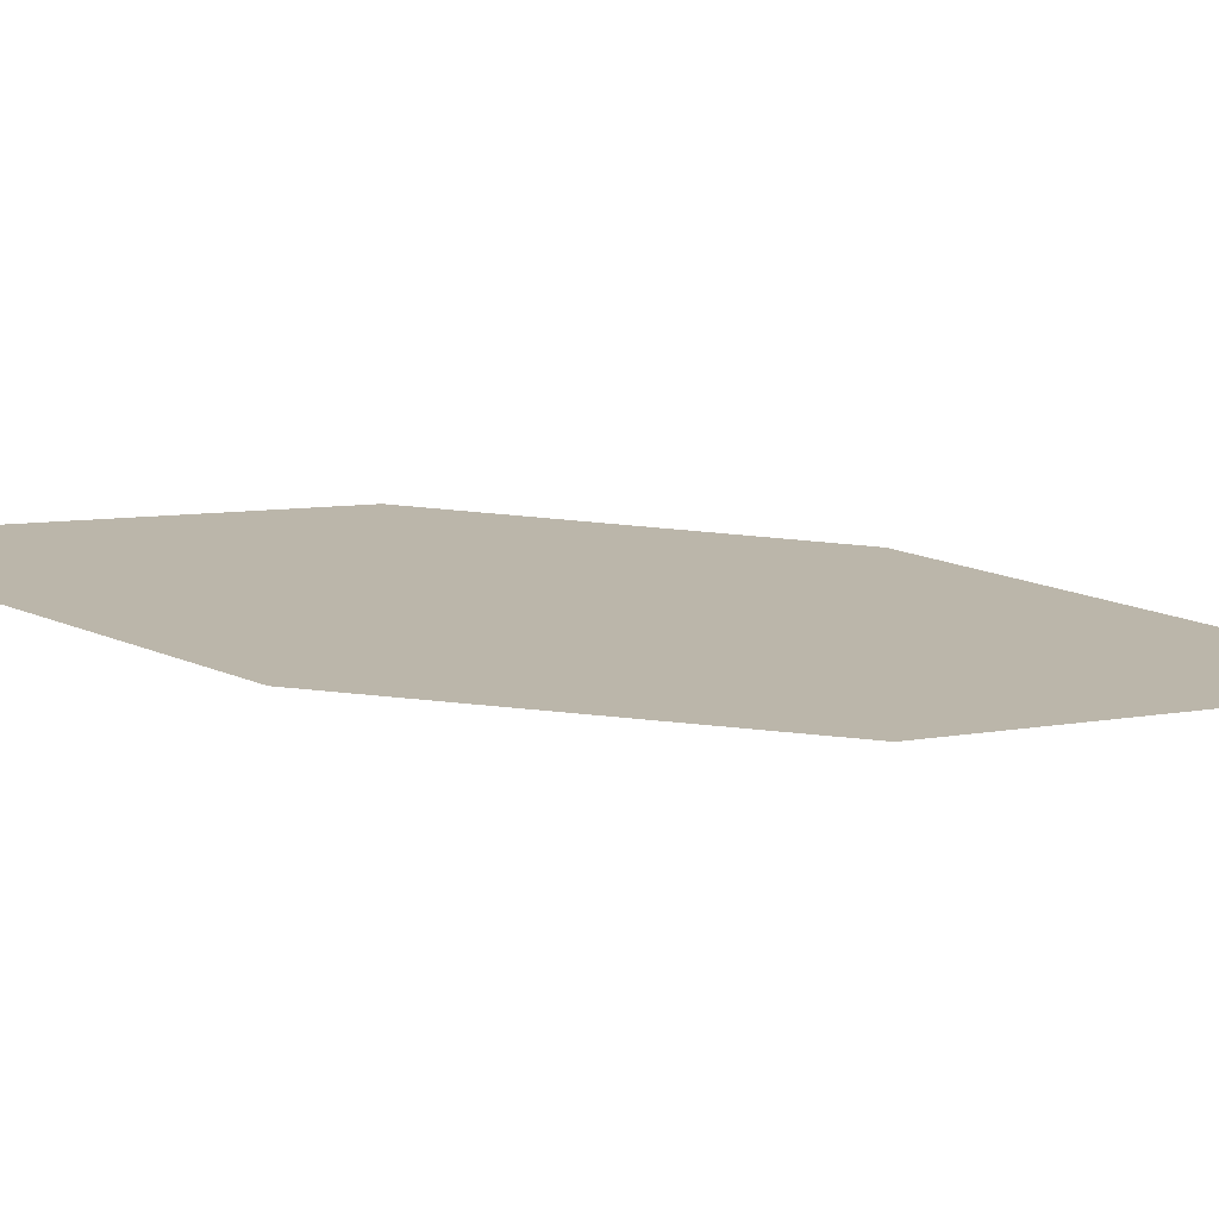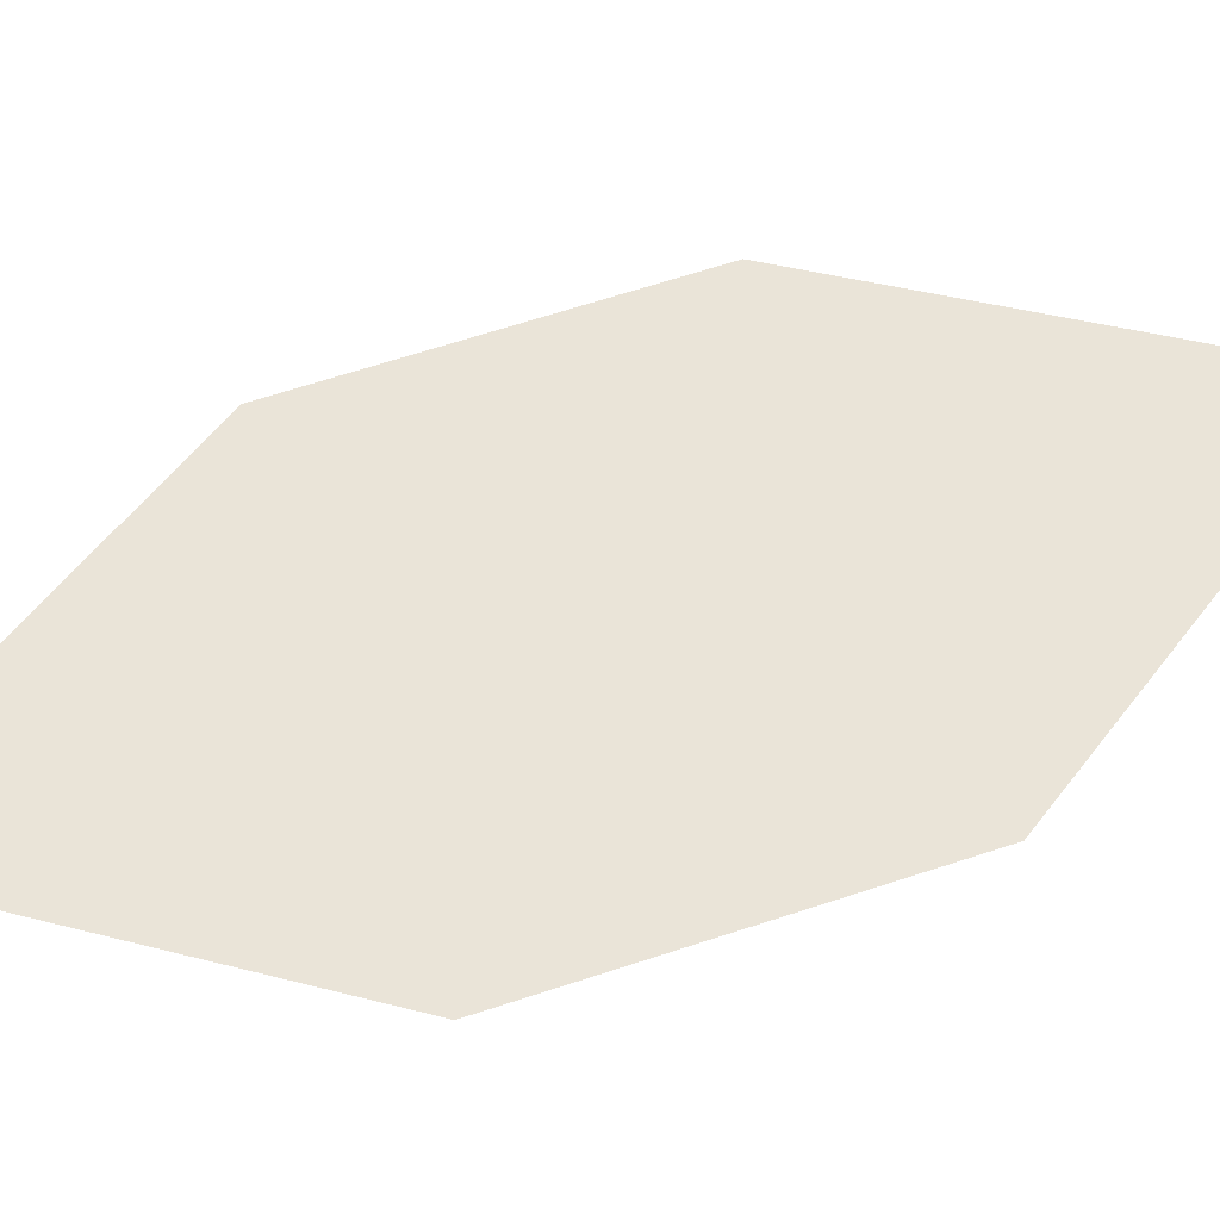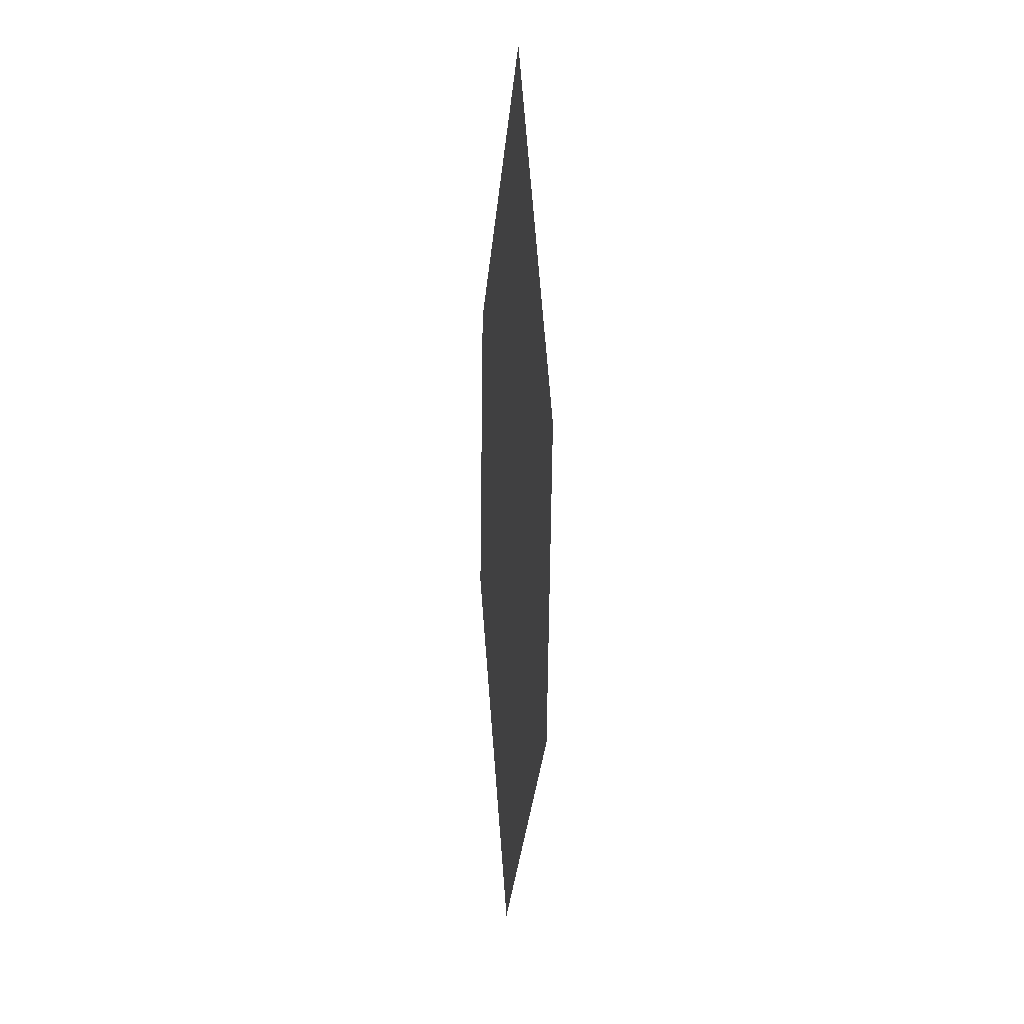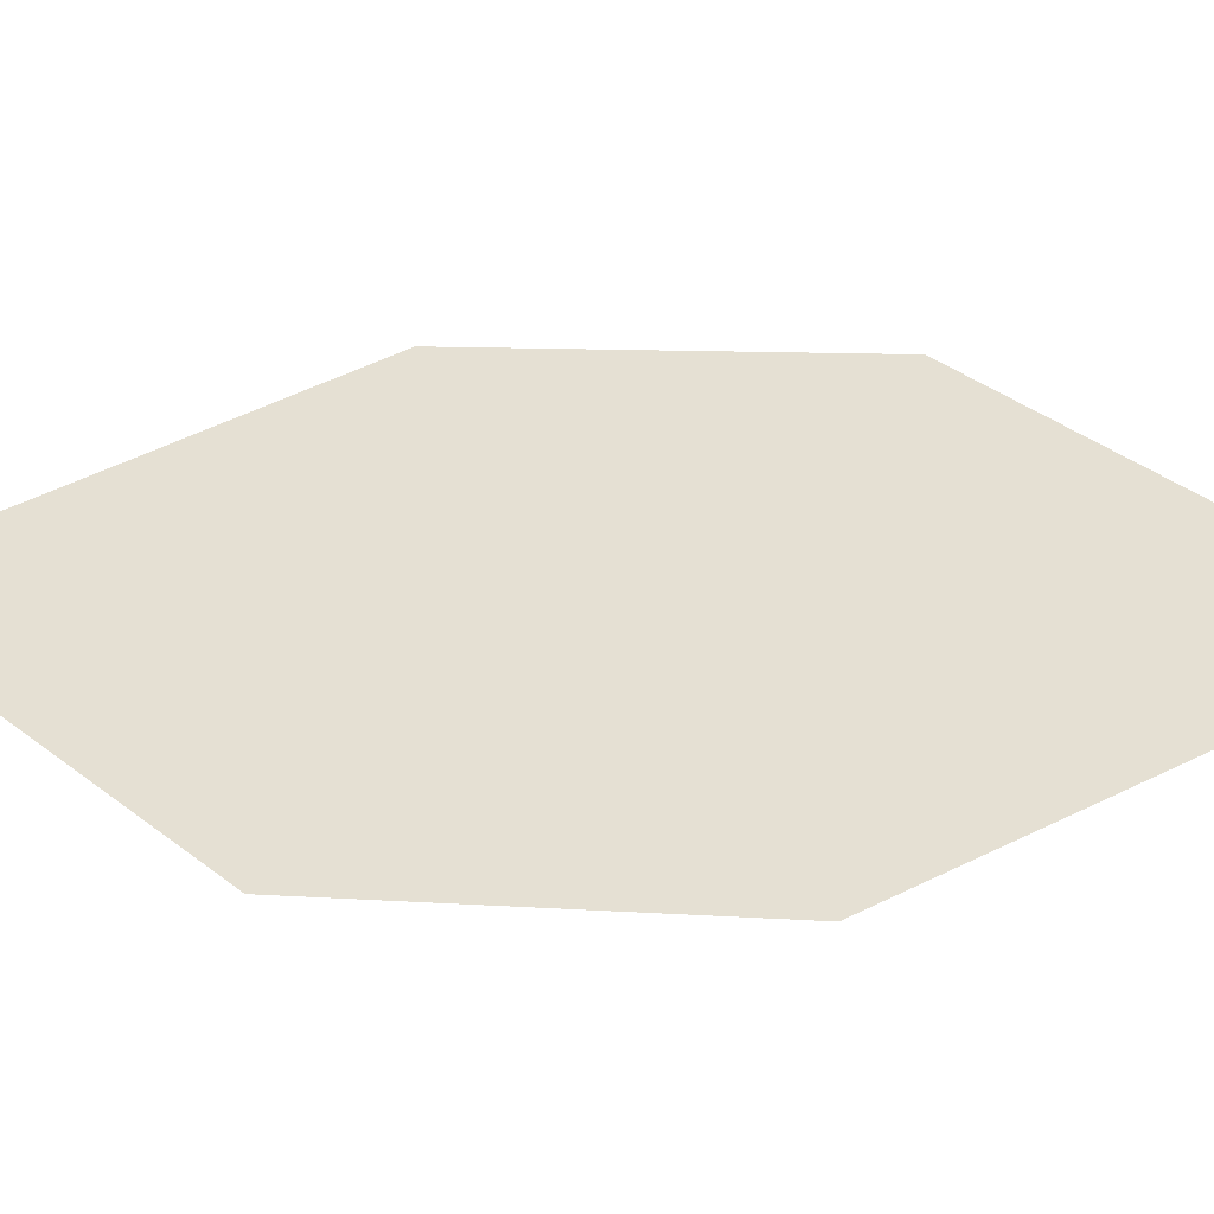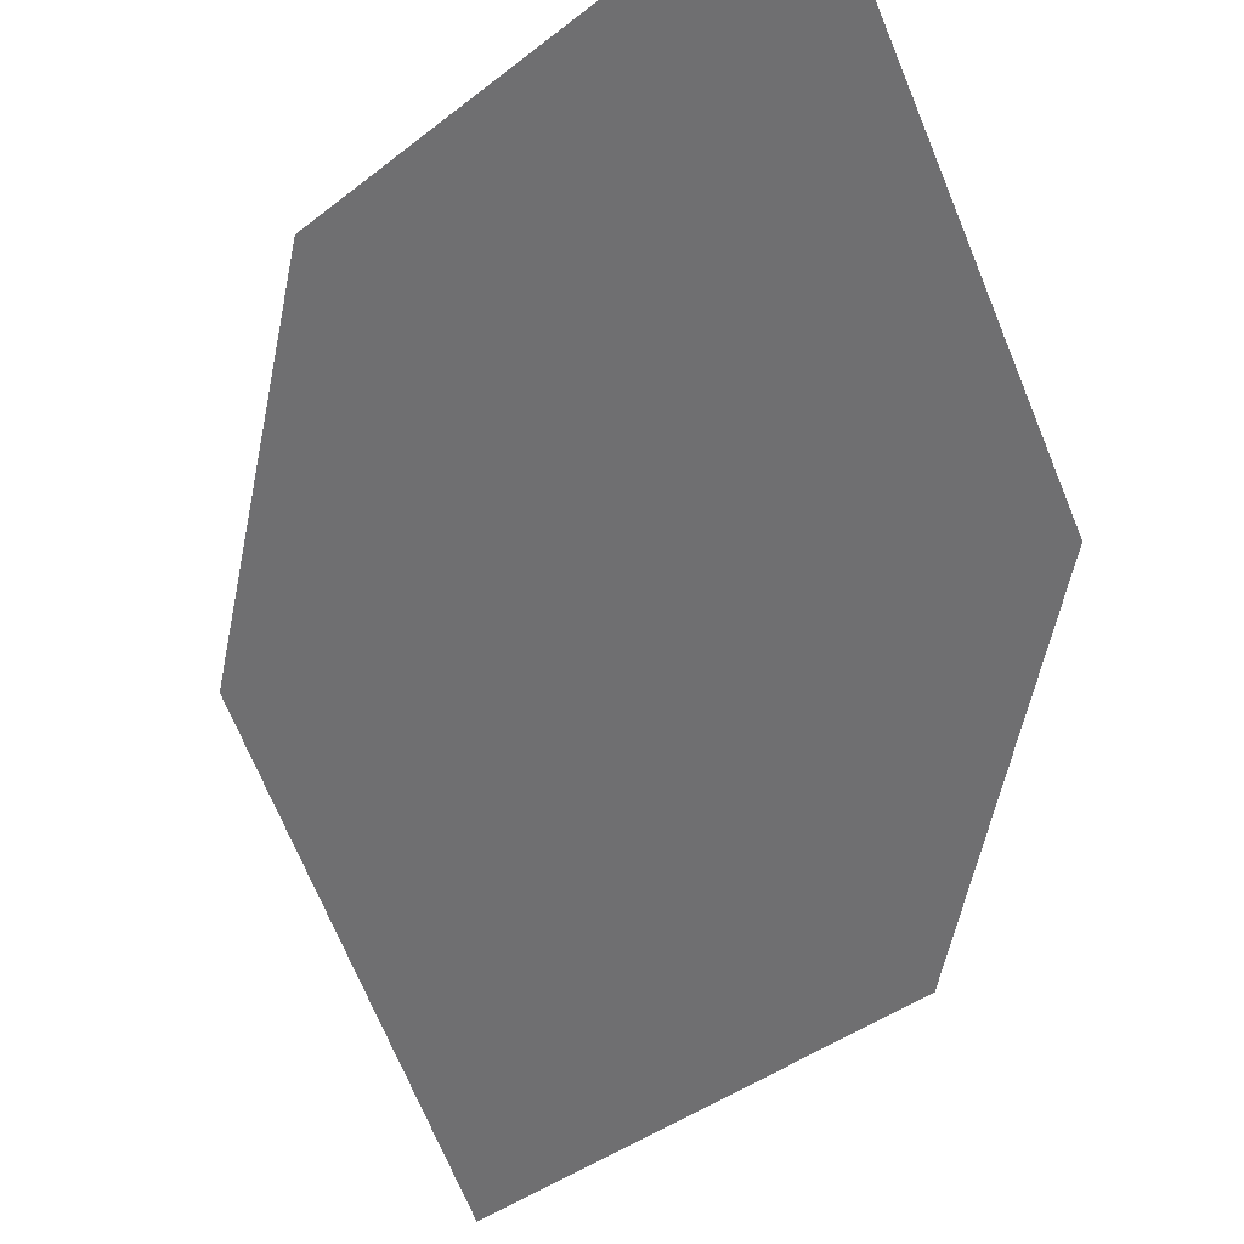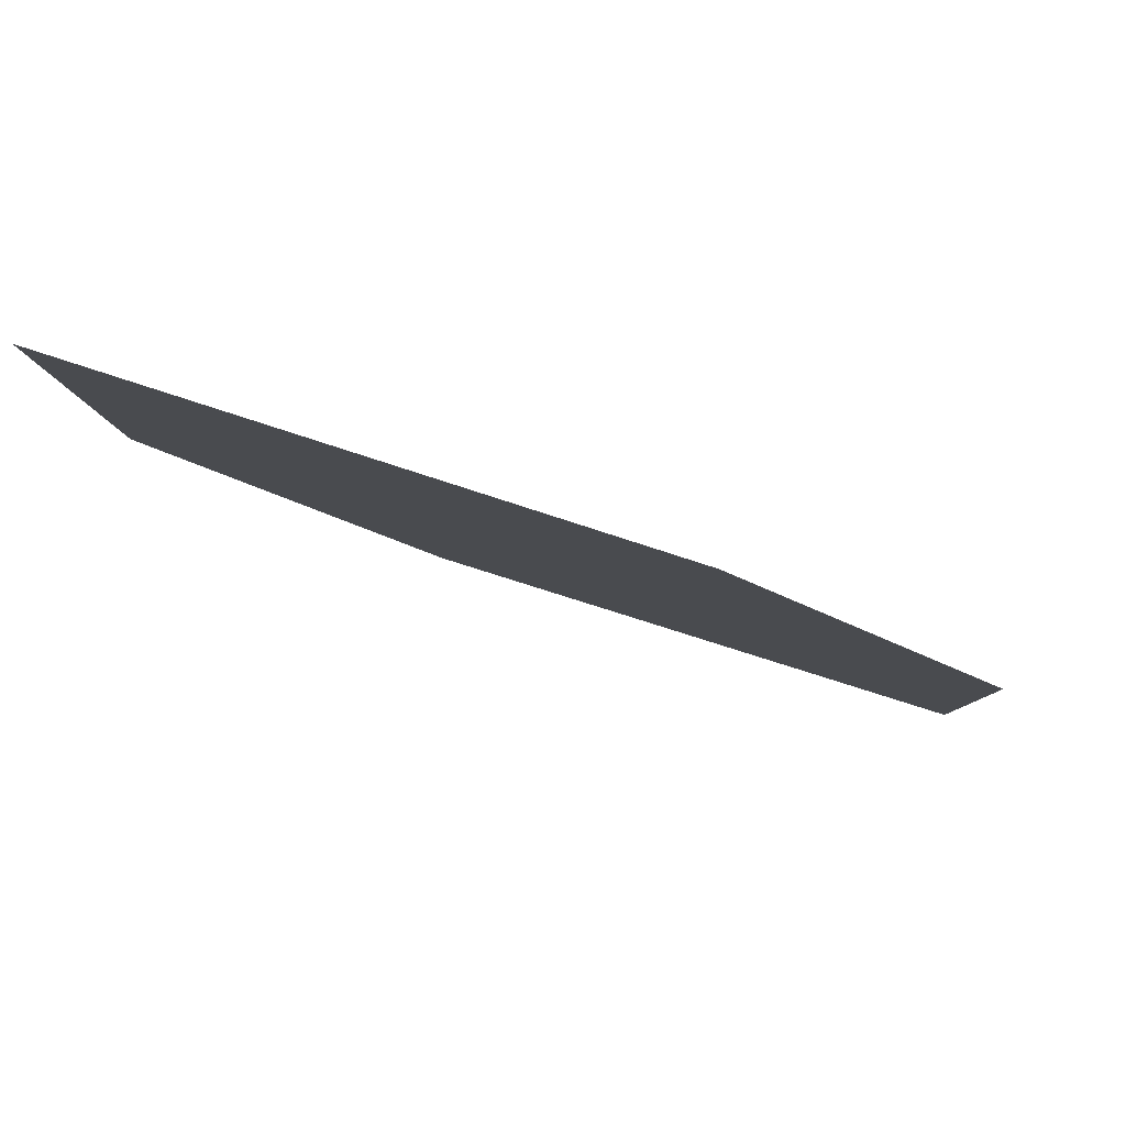
<metadata>
{"format":"obj","ext":"obj","renderer":"f3d","projection":"perspective","resolution":1024,"background":"white","views":[{"elev":35.2,"azim":-70.8,"up":"+Z"},{"elev":73.6,"azim":-94.0,"up":"+Z"},{"elev":32.4,"azim":103.4,"up":"+Y"},{"elev":22.0,"azim":115.1,"up":"+Z"},{"elev":-56.4,"azim":3.1,"up":"+Z"},{"elev":-19.6,"azim":49.6,"up":"+Z"}]}
</metadata>
<code>
o leaves.094
v -0.3033 0.02655 0.8573
v -0.2905 0.06299 0.8502
v -0.3266 0.1191 0.8616
v -0.3316 0.05183 0.8673
v -0.3394 0.08269 0.8687
v -0.2983 0.09385 0.8516
f 1 2 6 3
f 1 3 5 4

</code>
